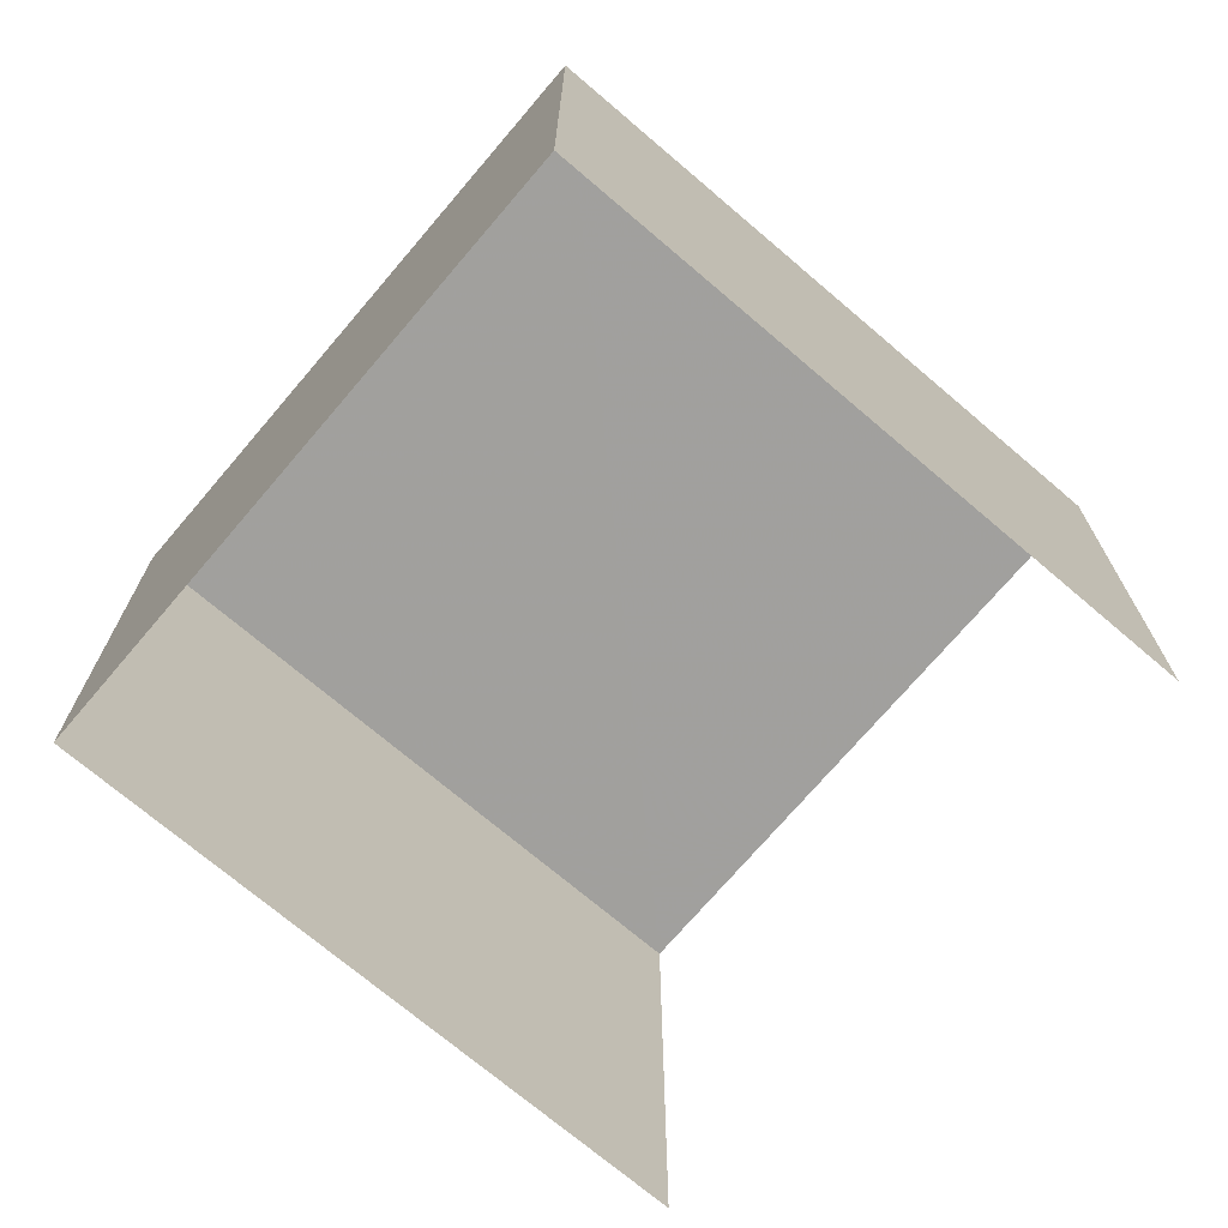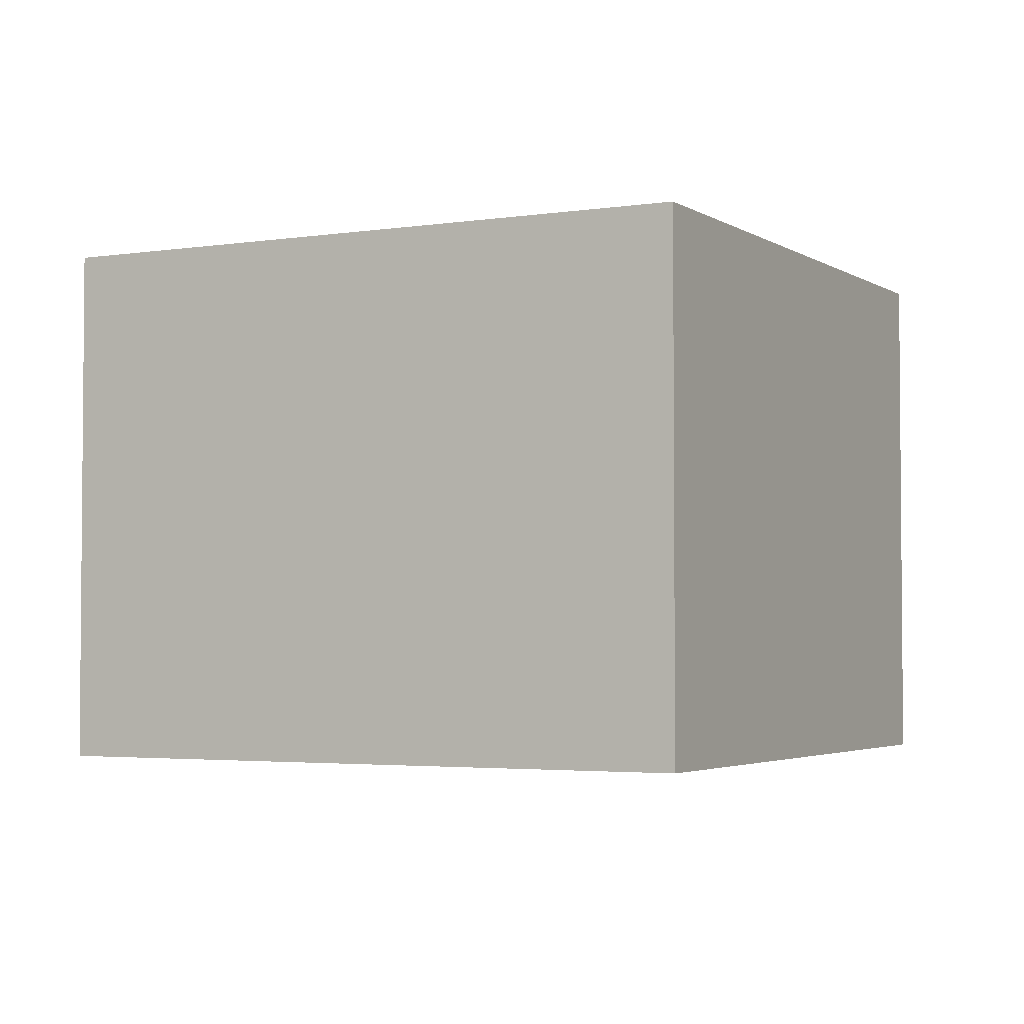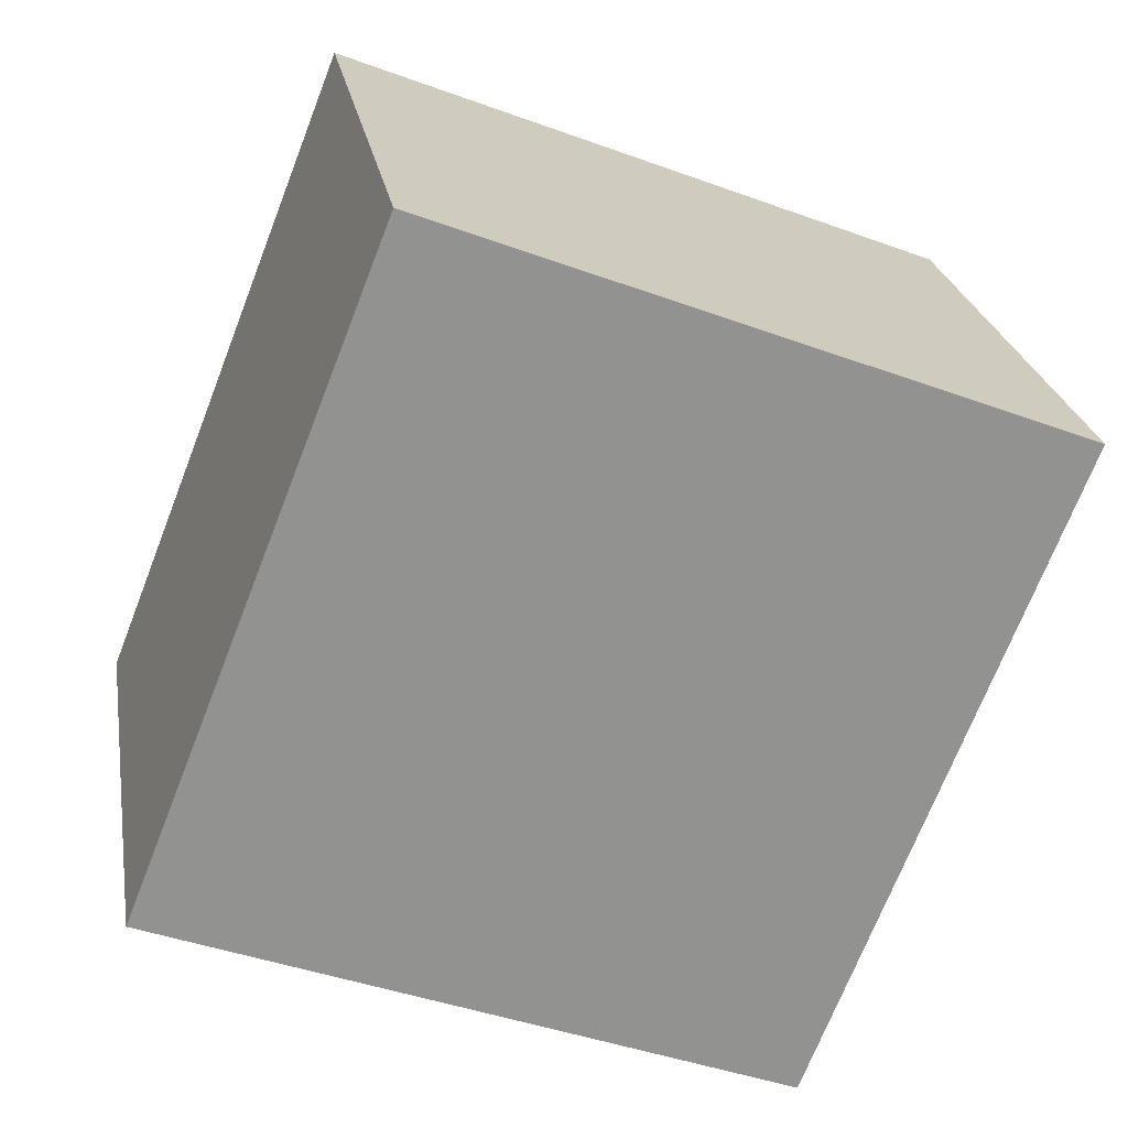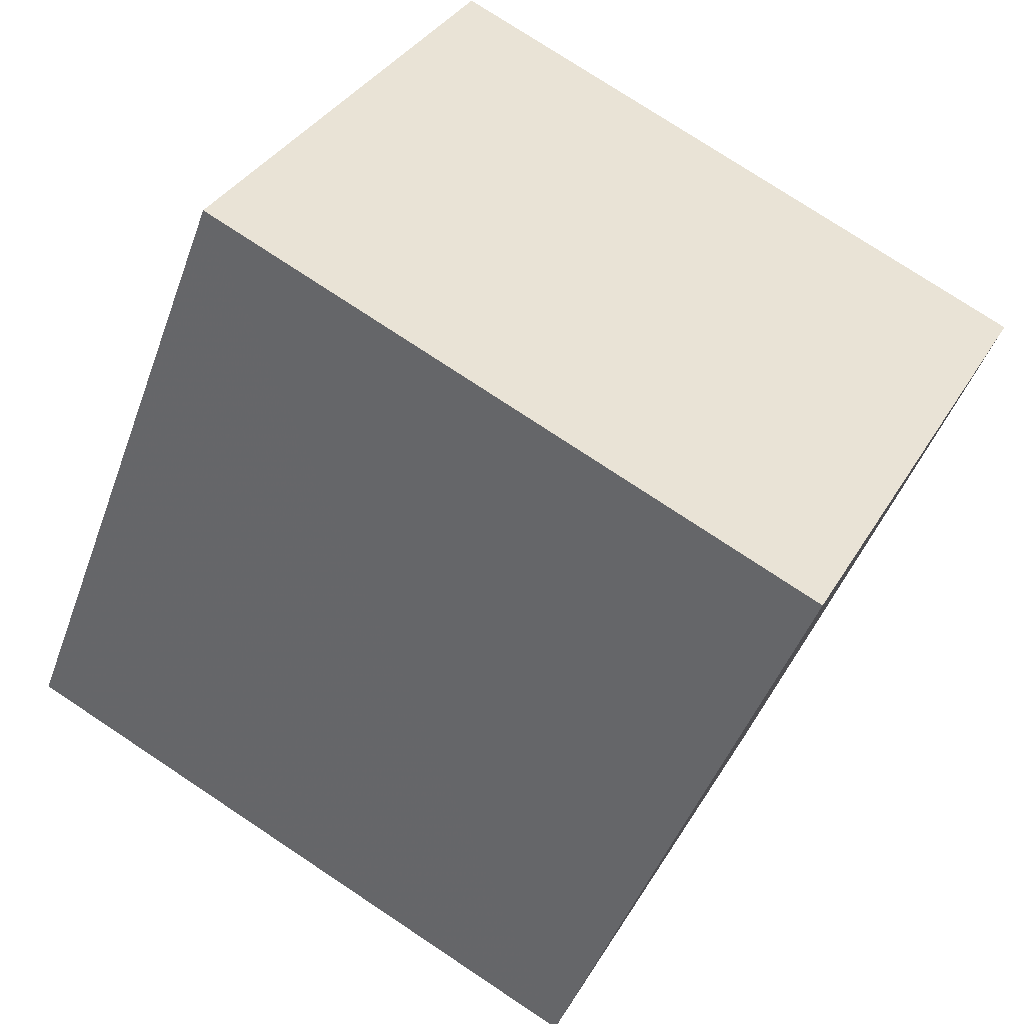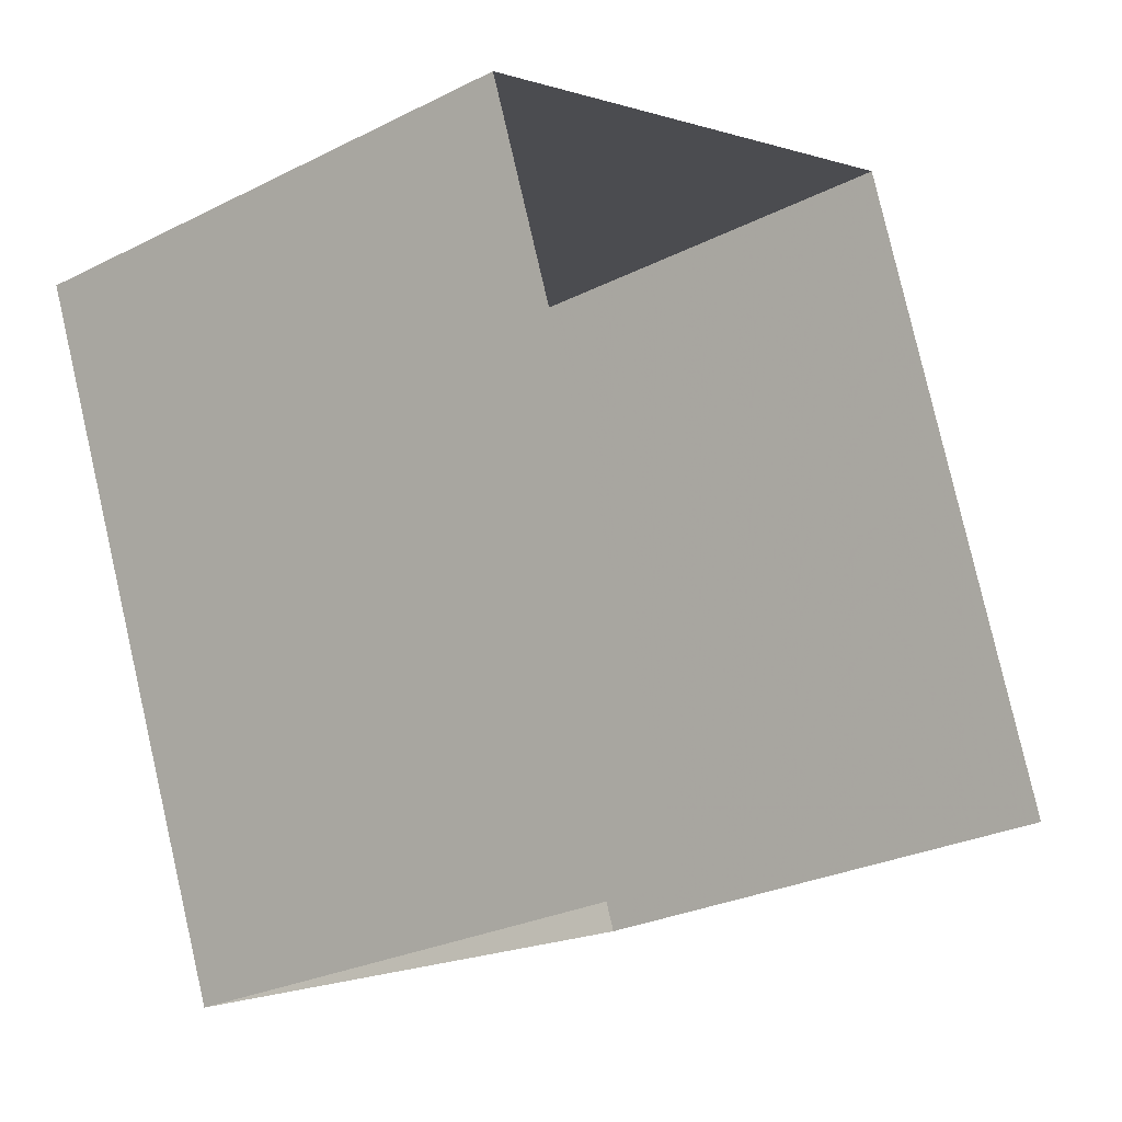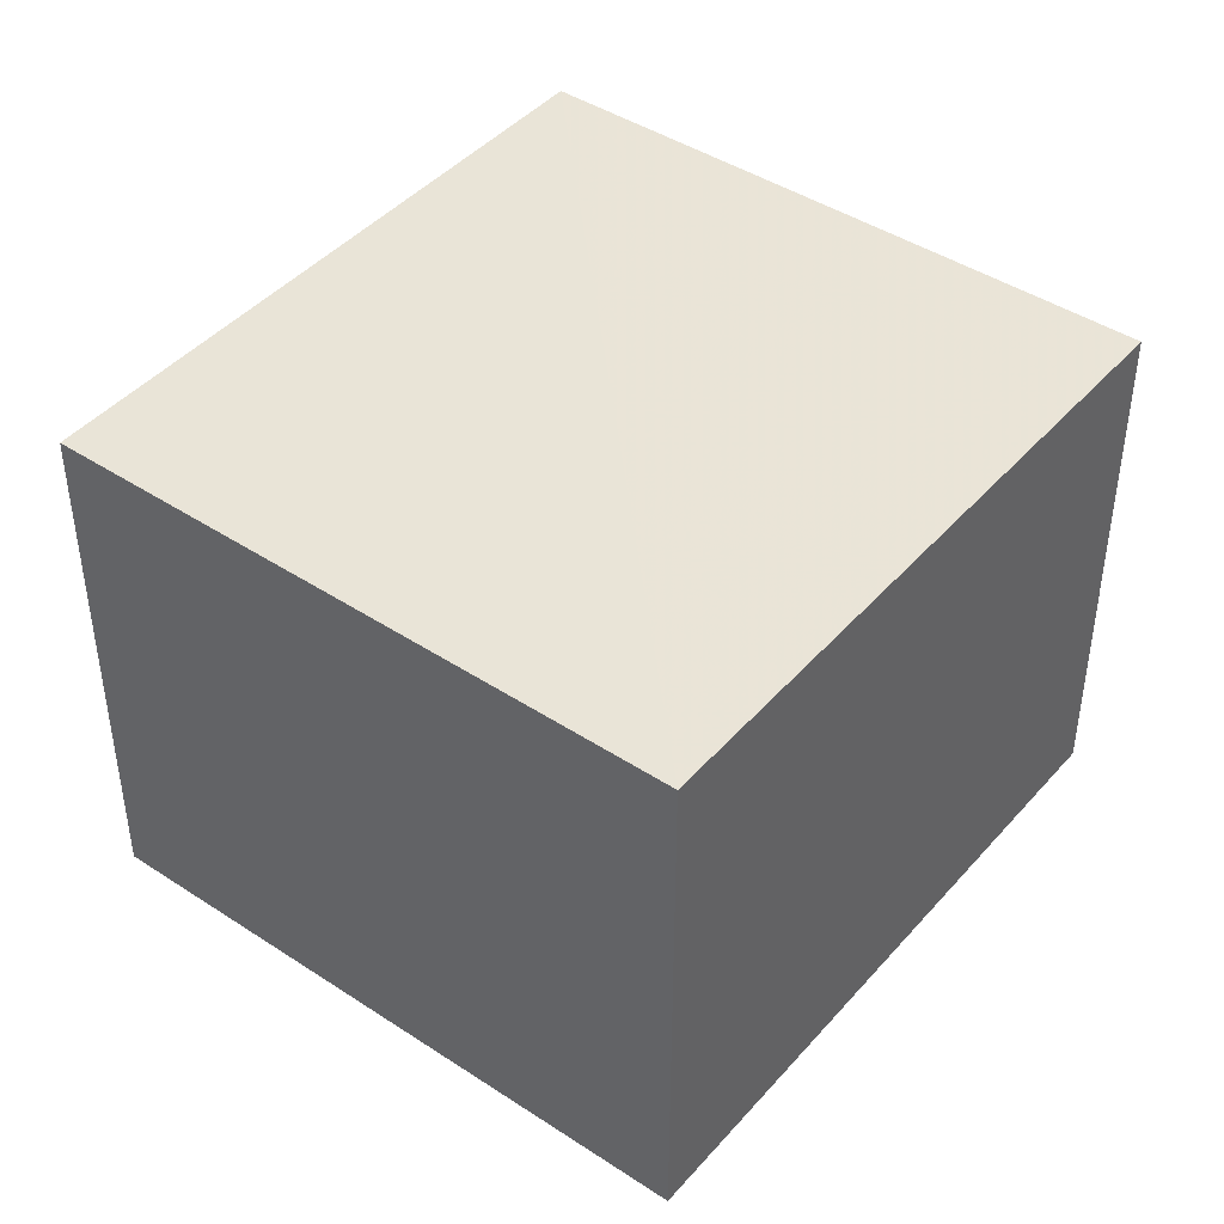
<metadata>
{"format":"obj","ext":"obj","renderer":"f3d","projection":"perspective","resolution":1024,"background":"white","views":[{"elev":-71.7,"azim":-151.9,"up":"+Z"},{"elev":-3.1,"azim":96.4,"up":"+Z"},{"elev":24.1,"azim":-9.5,"up":"+Y"},{"elev":34.7,"azim":26.4,"up":"+Y"},{"elev":-27.1,"azim":128.0,"up":"+Y"},{"elev":43.5,"azim":-163.7,"up":"+Z"}]}
</metadata>
<code>
v -2.233e+05 -1.281e+05 15.7
v -2.233e+05 -1.281e+05 15.7
v -2.233e+05 -1.281e+05 15.7
v -2.233e+05 -1.281e+05 15.7
v -2.233e+05 -1.281e+05 23.77
v -2.233e+05 -1.281e+05 23.77
v -2.233e+05 -1.281e+05 23.77
v -2.233e+05 -1.281e+05 23.77
f 1 2 3
f 1 4 2
f 5 3 2
f 5 7 3
f 5 6 7
f 5 8 6
f 6 1 3
f 7 6 3
f 8 2 4
f 8 5 2
f 6 4 1
f 6 8 4

</code>
